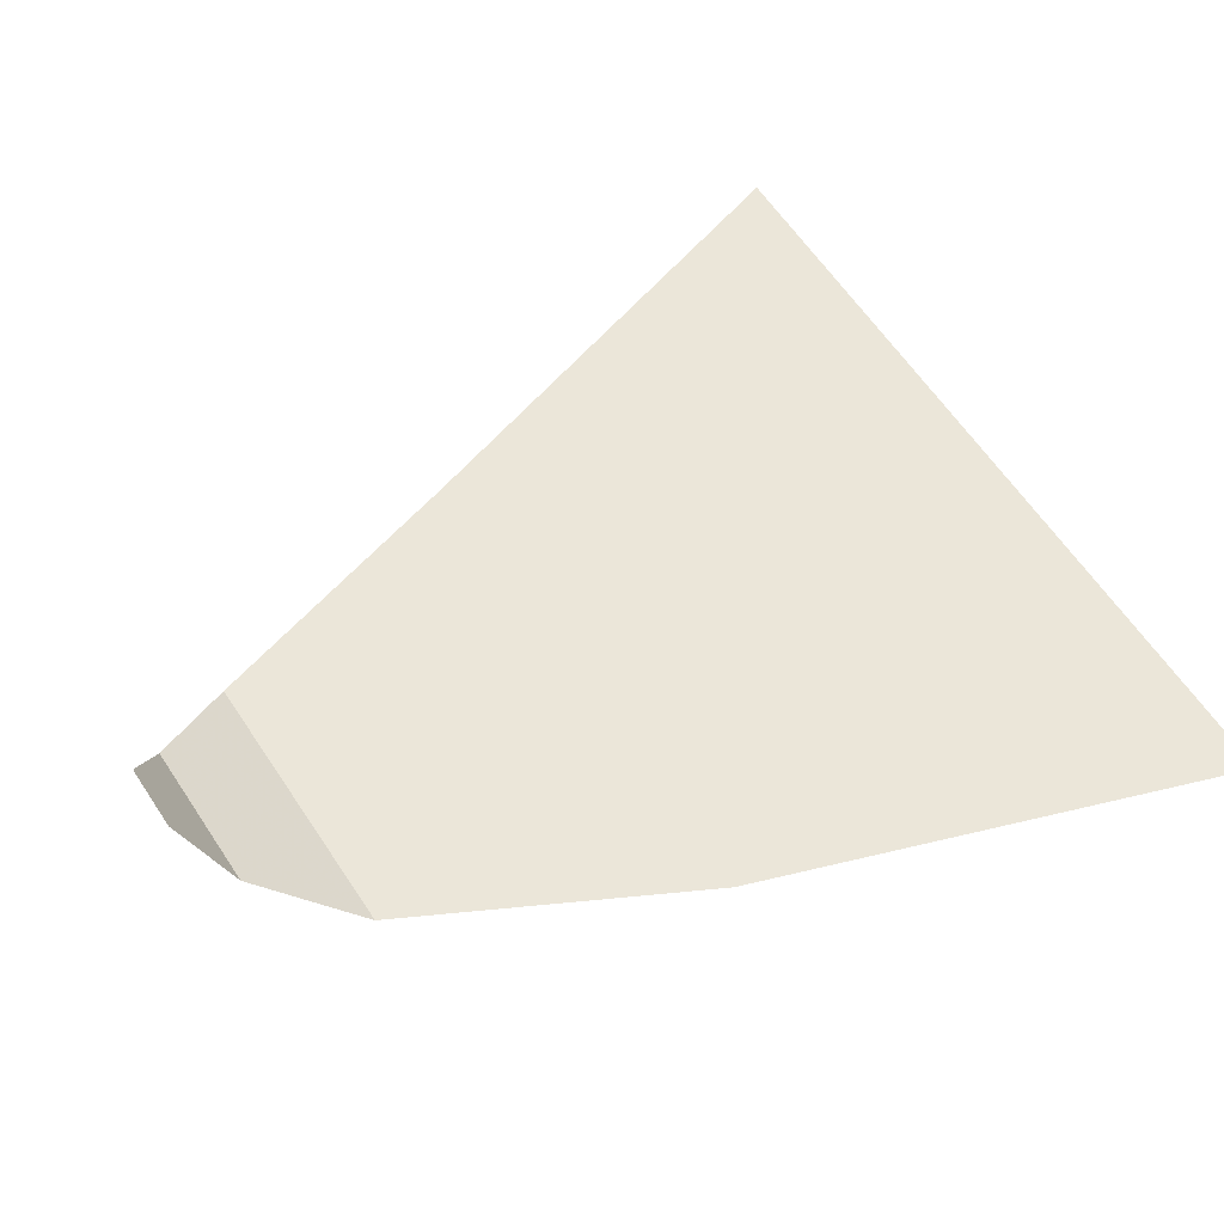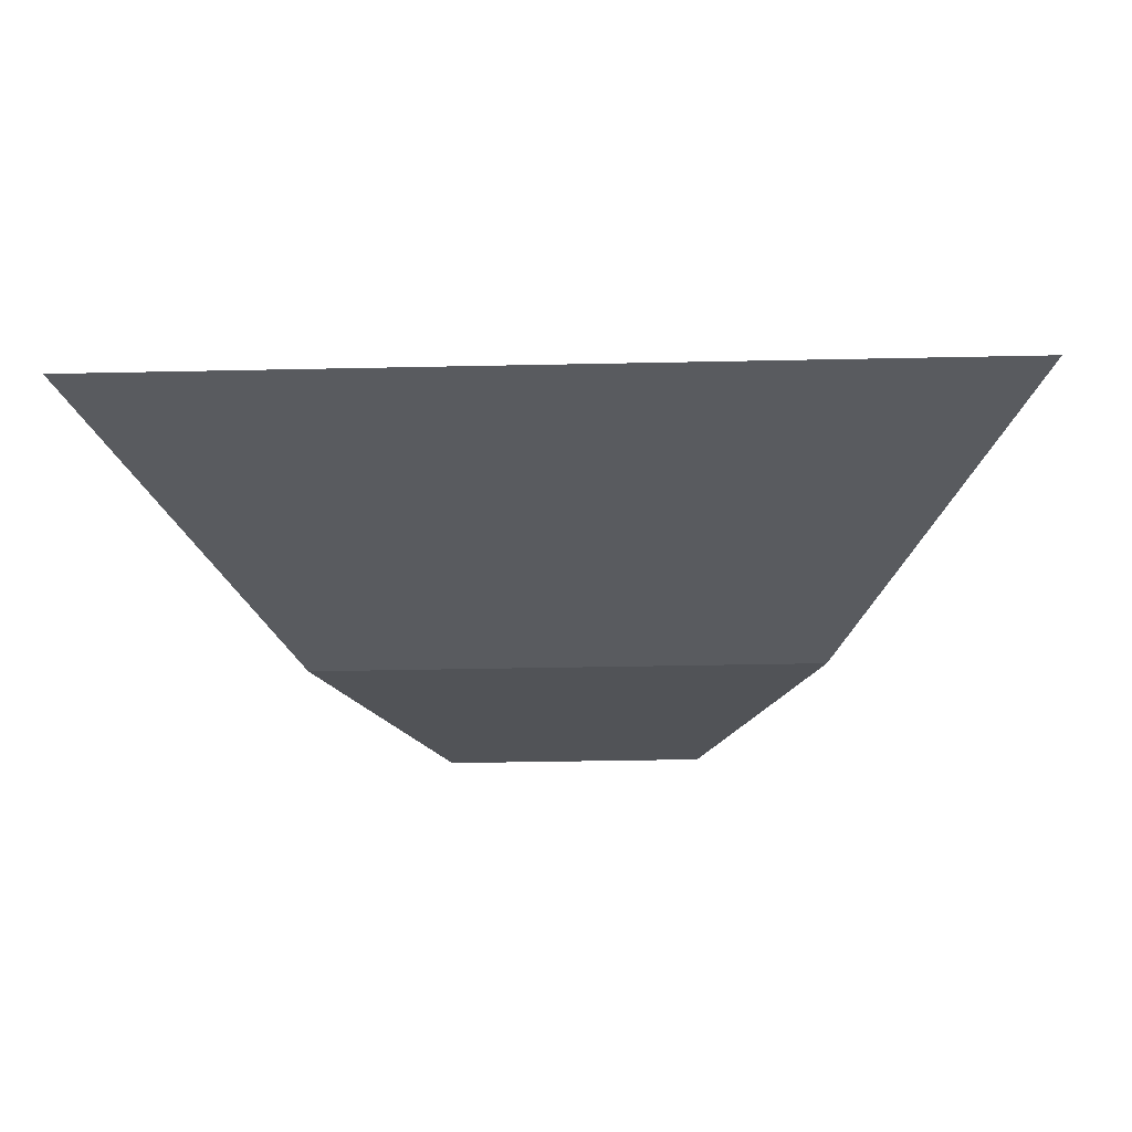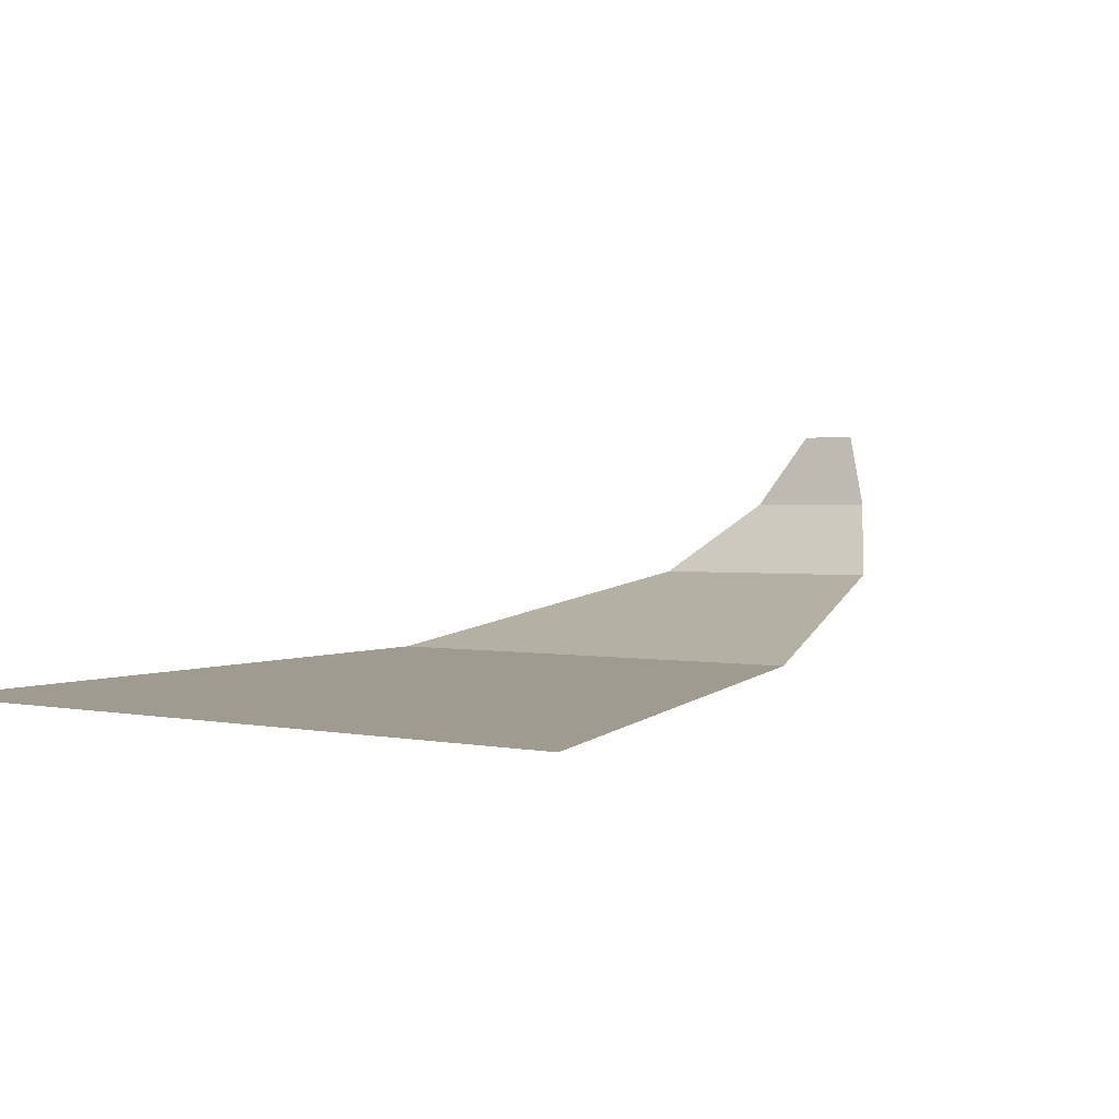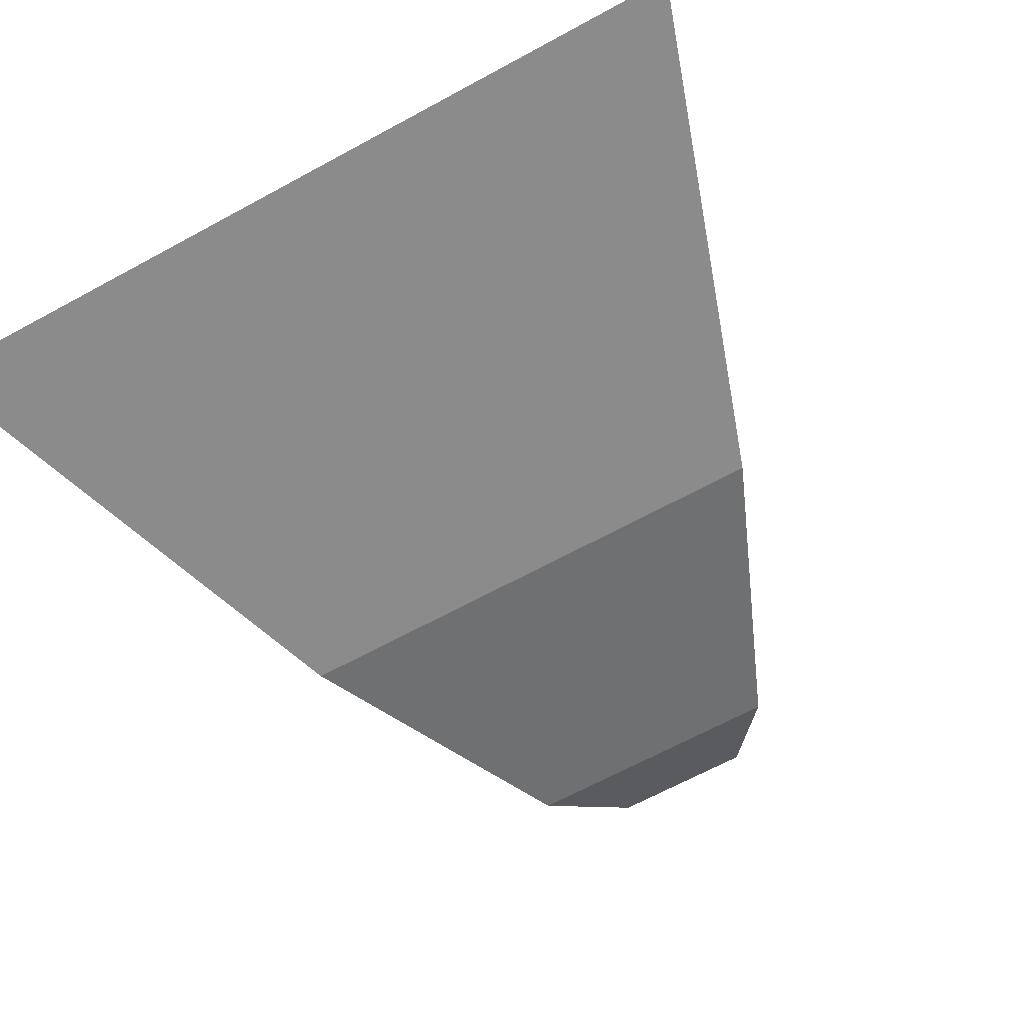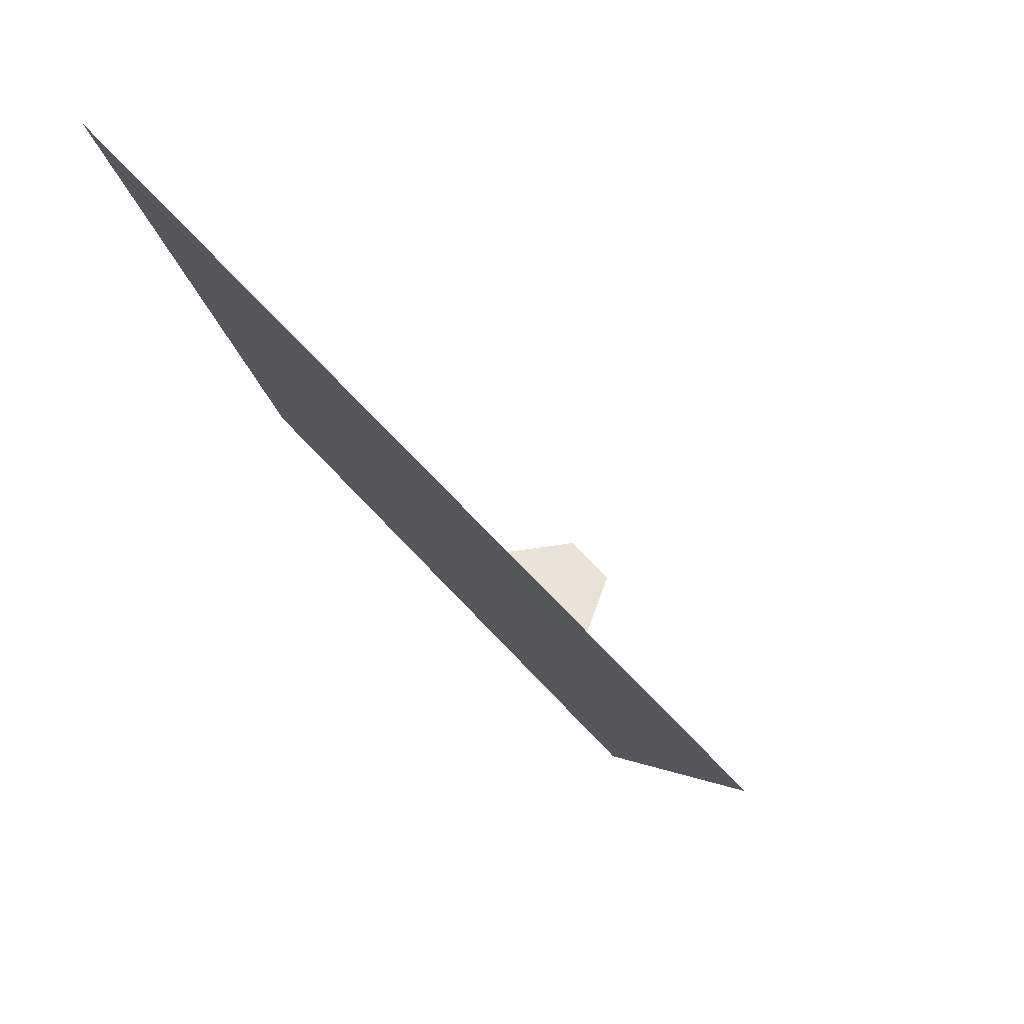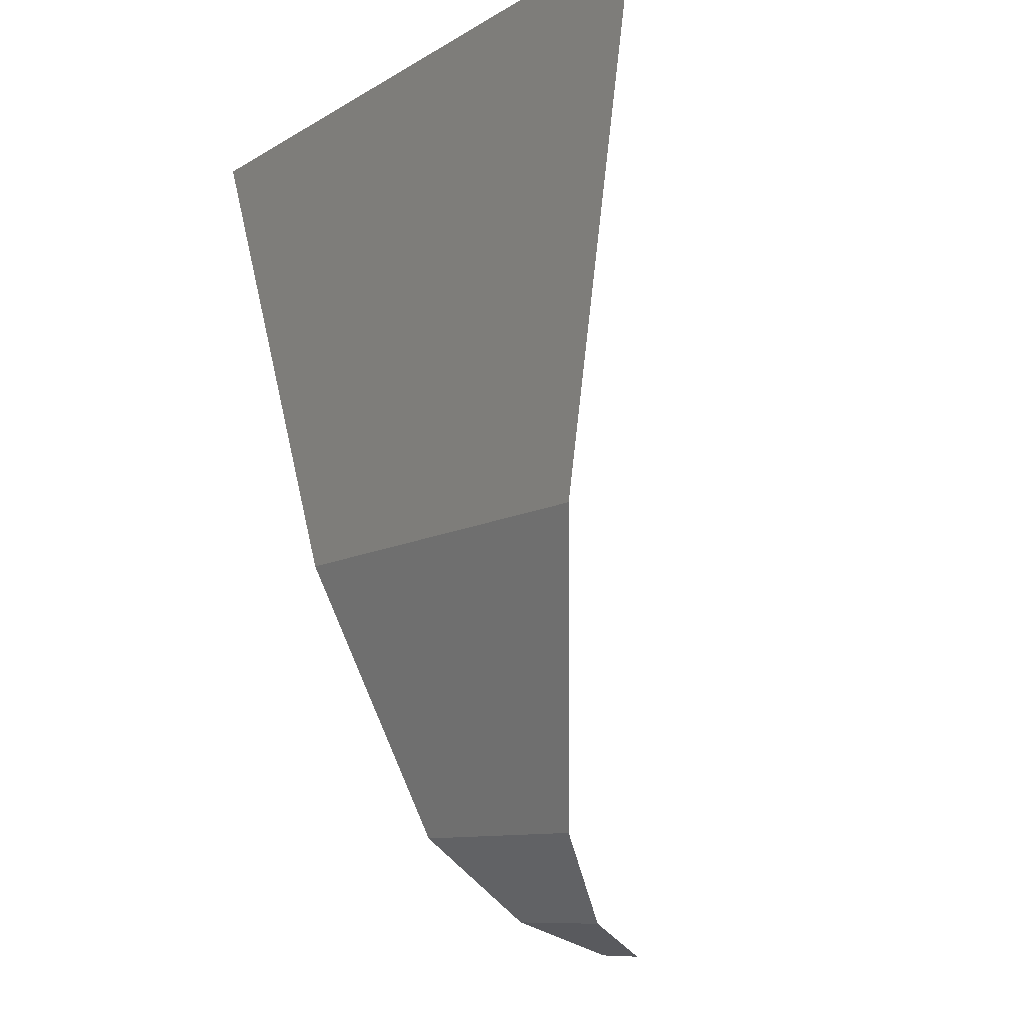
<metadata>
{"format":"obj","ext":"obj","renderer":"f3d","projection":"perspective","resolution":1024,"background":"white","views":[{"elev":60.7,"azim":56.7,"up":"+Z"},{"elev":-36.3,"azim":-178.4,"up":"+Z"},{"elev":1.1,"azim":-137.8,"up":"+Z"},{"elev":-67.2,"azim":-151.5,"up":"+Z"},{"elev":71.3,"azim":-133.4,"up":"+Y"},{"elev":-9.3,"azim":-122.2,"up":"+Y"}]}
</metadata>
<code>
g roofSmoke_01
v -31.72 25.65 -57.82
v -25.55 20.48 -46.23
v -16.24 20.48 -46.23
v -10.07 25.65 -57.82
v -41.18 38.88 -69.28
v -0.6152 38.88 -69.28
v -59.21 84.14 -81.04
v 17.41 84.14 -81.04
v -83.15 158.2 -86.33
v 41.36 158.2 -86.33
g roofSmoke_01_0
f 3 2 1
f 4 3 1
f 1 5 4
f 5 6 4
f 5 7 6
f 7 8 6
f 7 9 8
f 9 10 8

</code>
